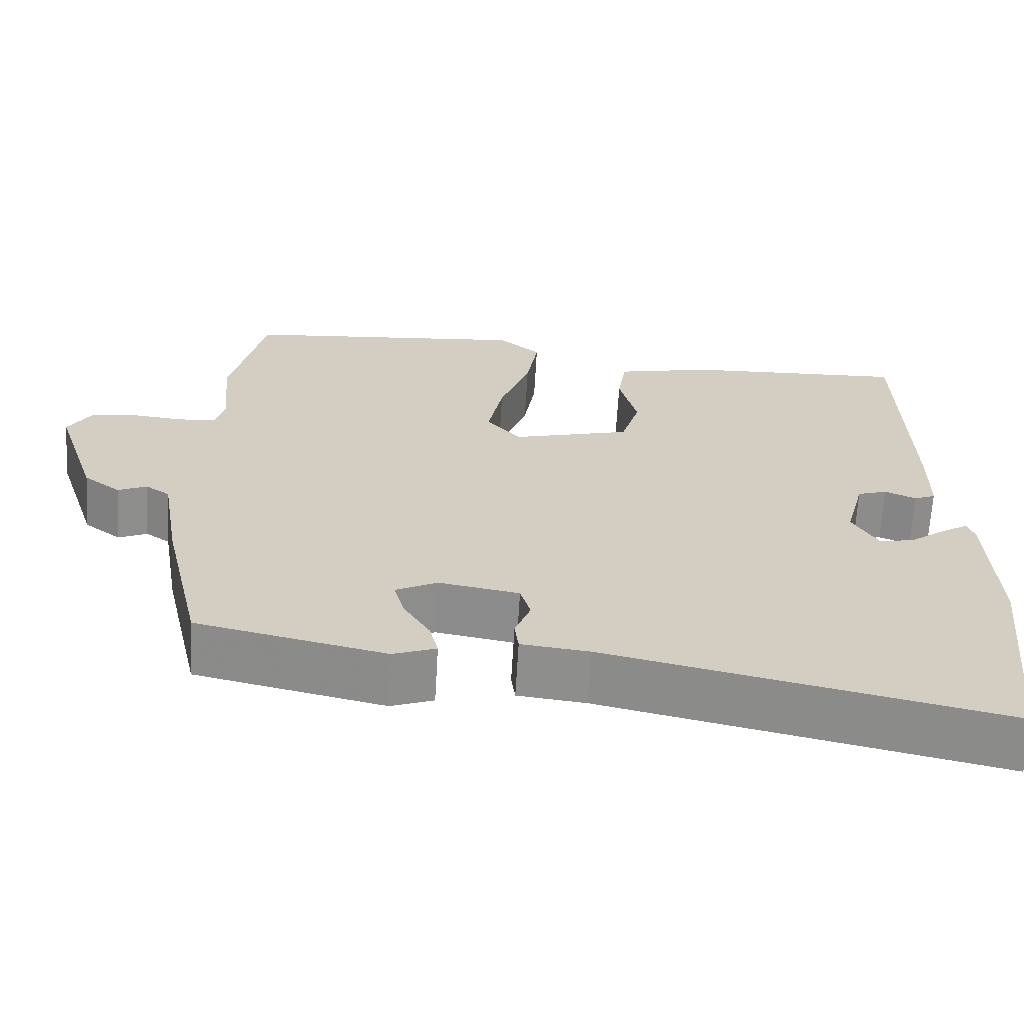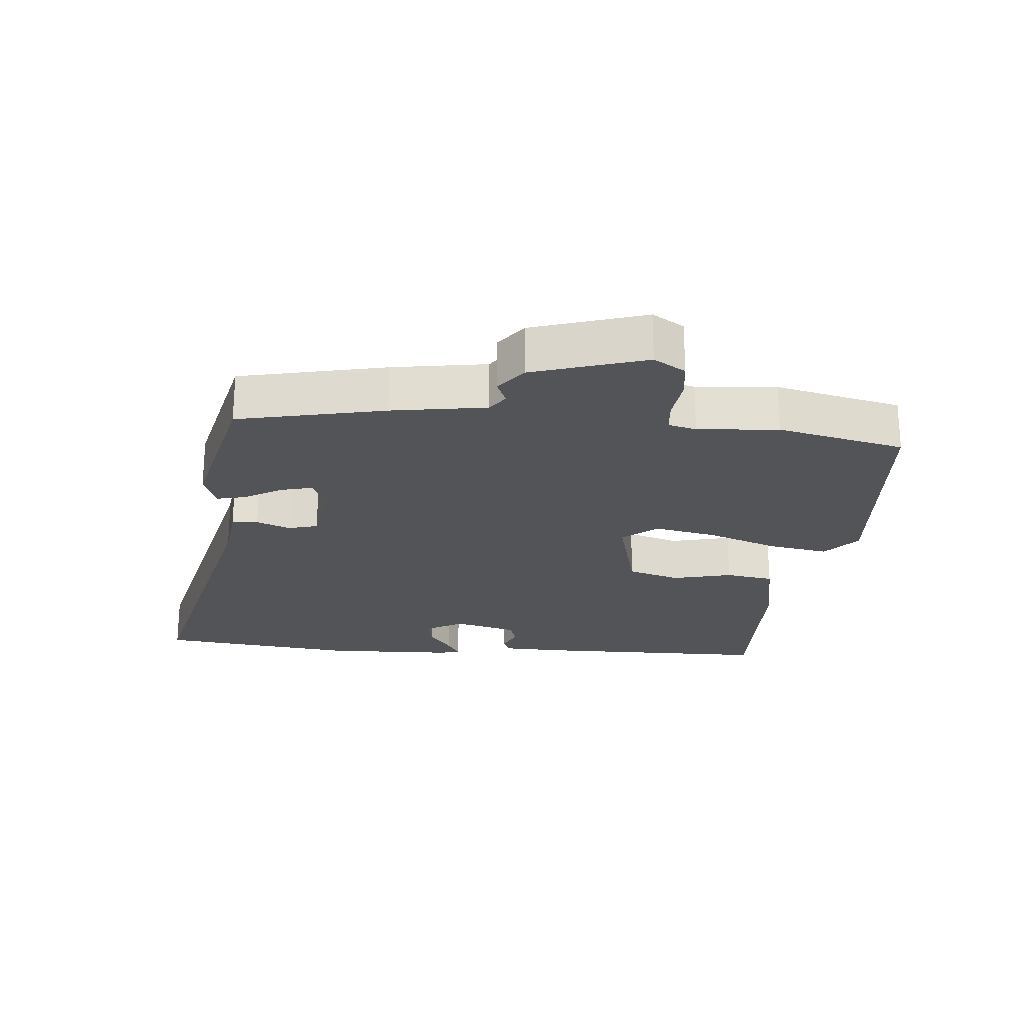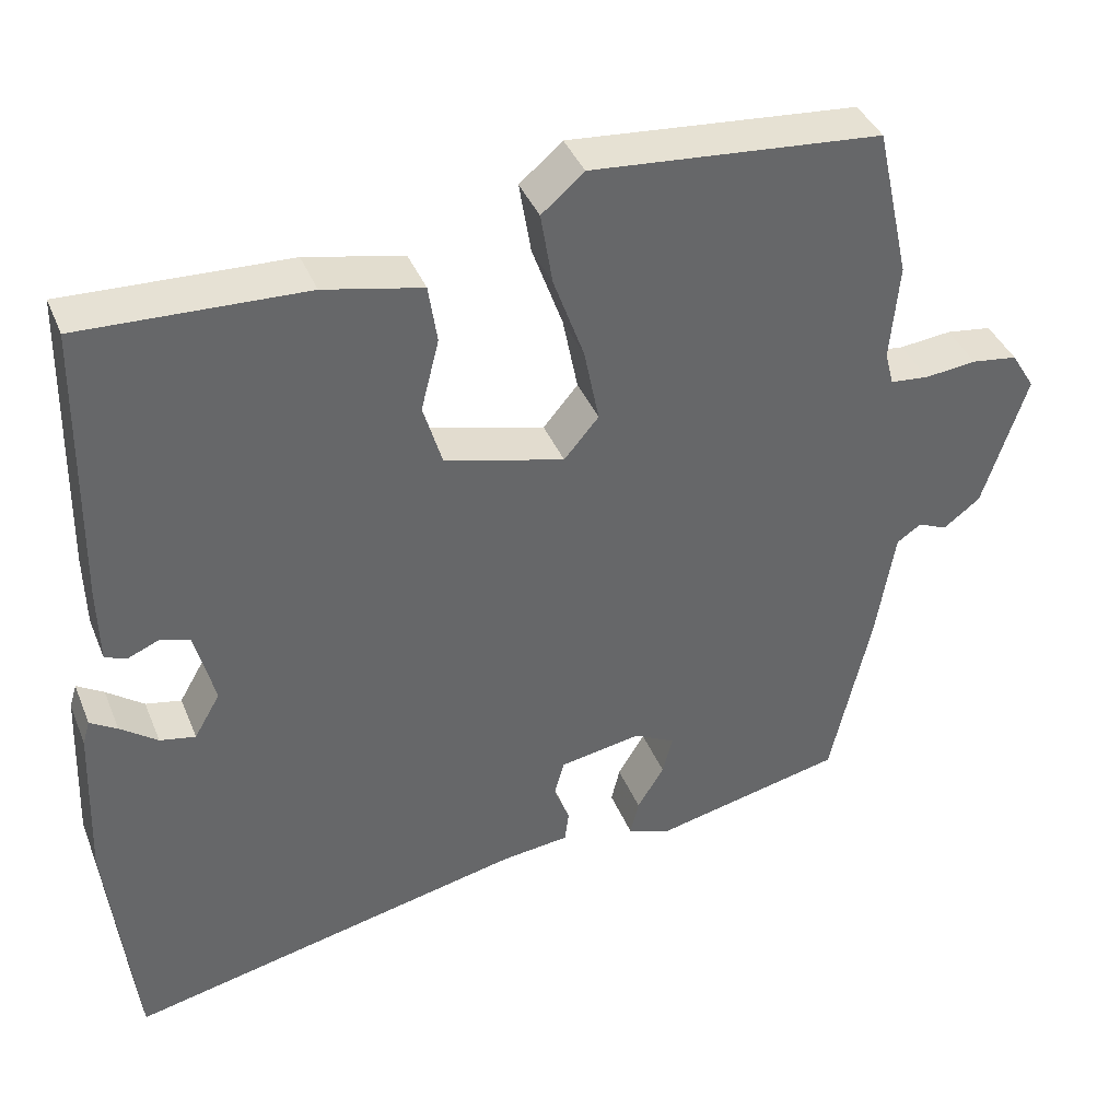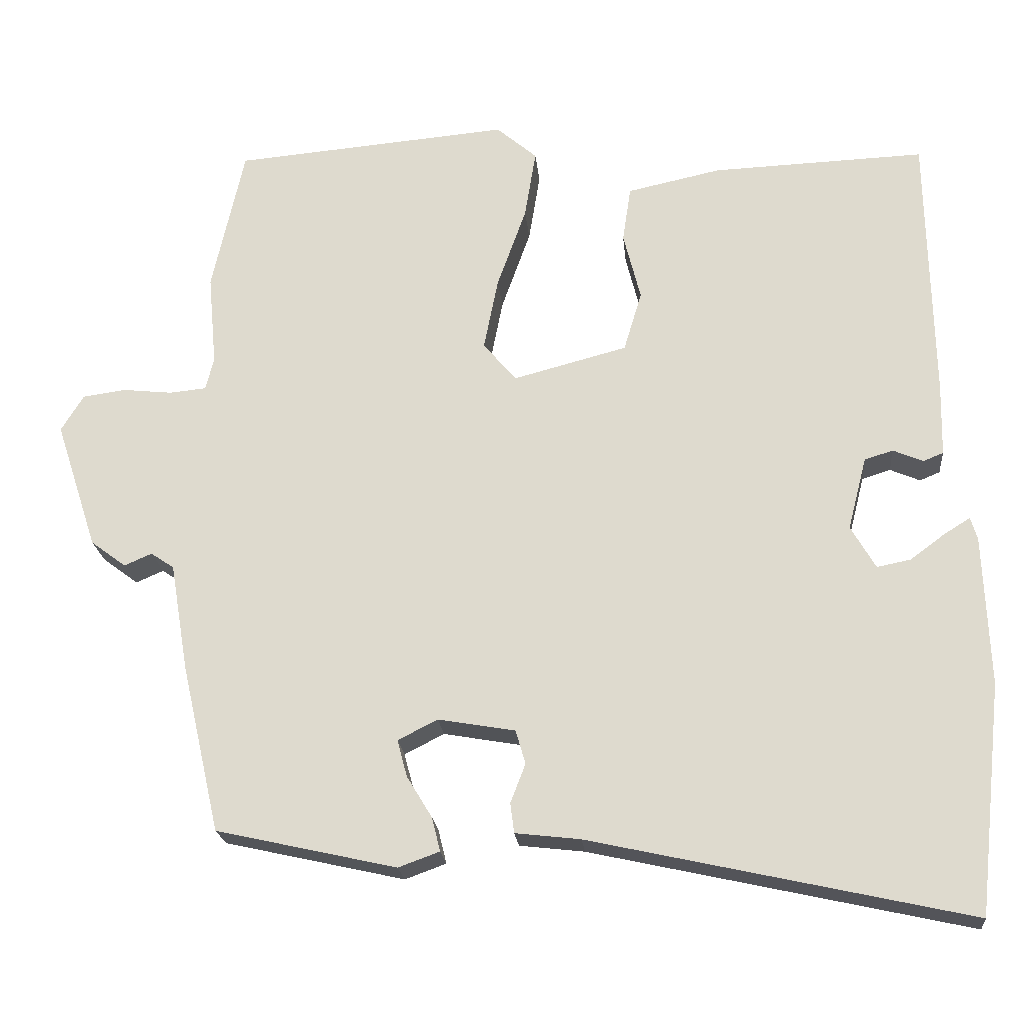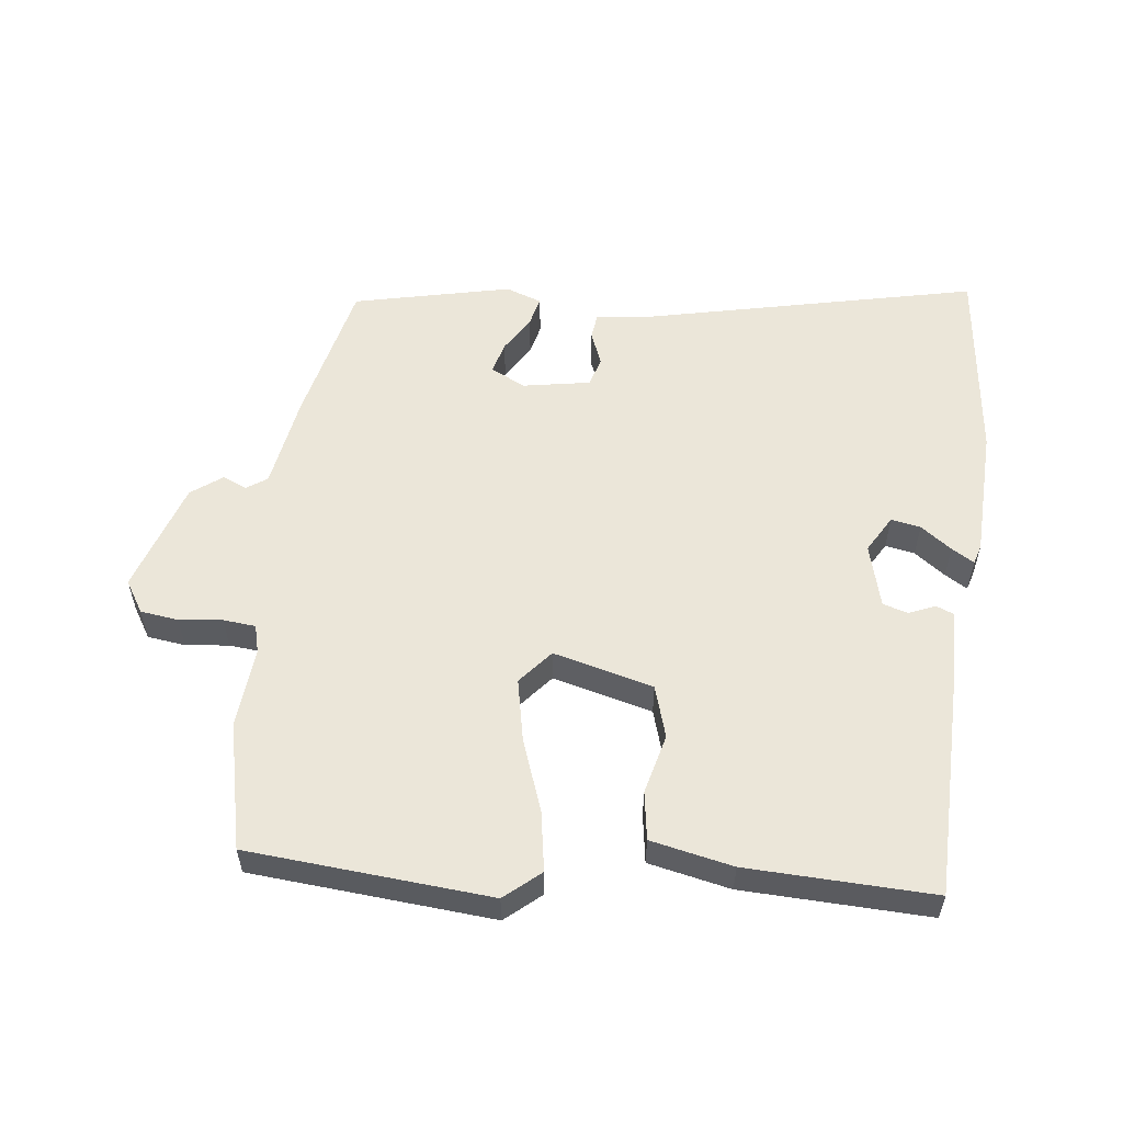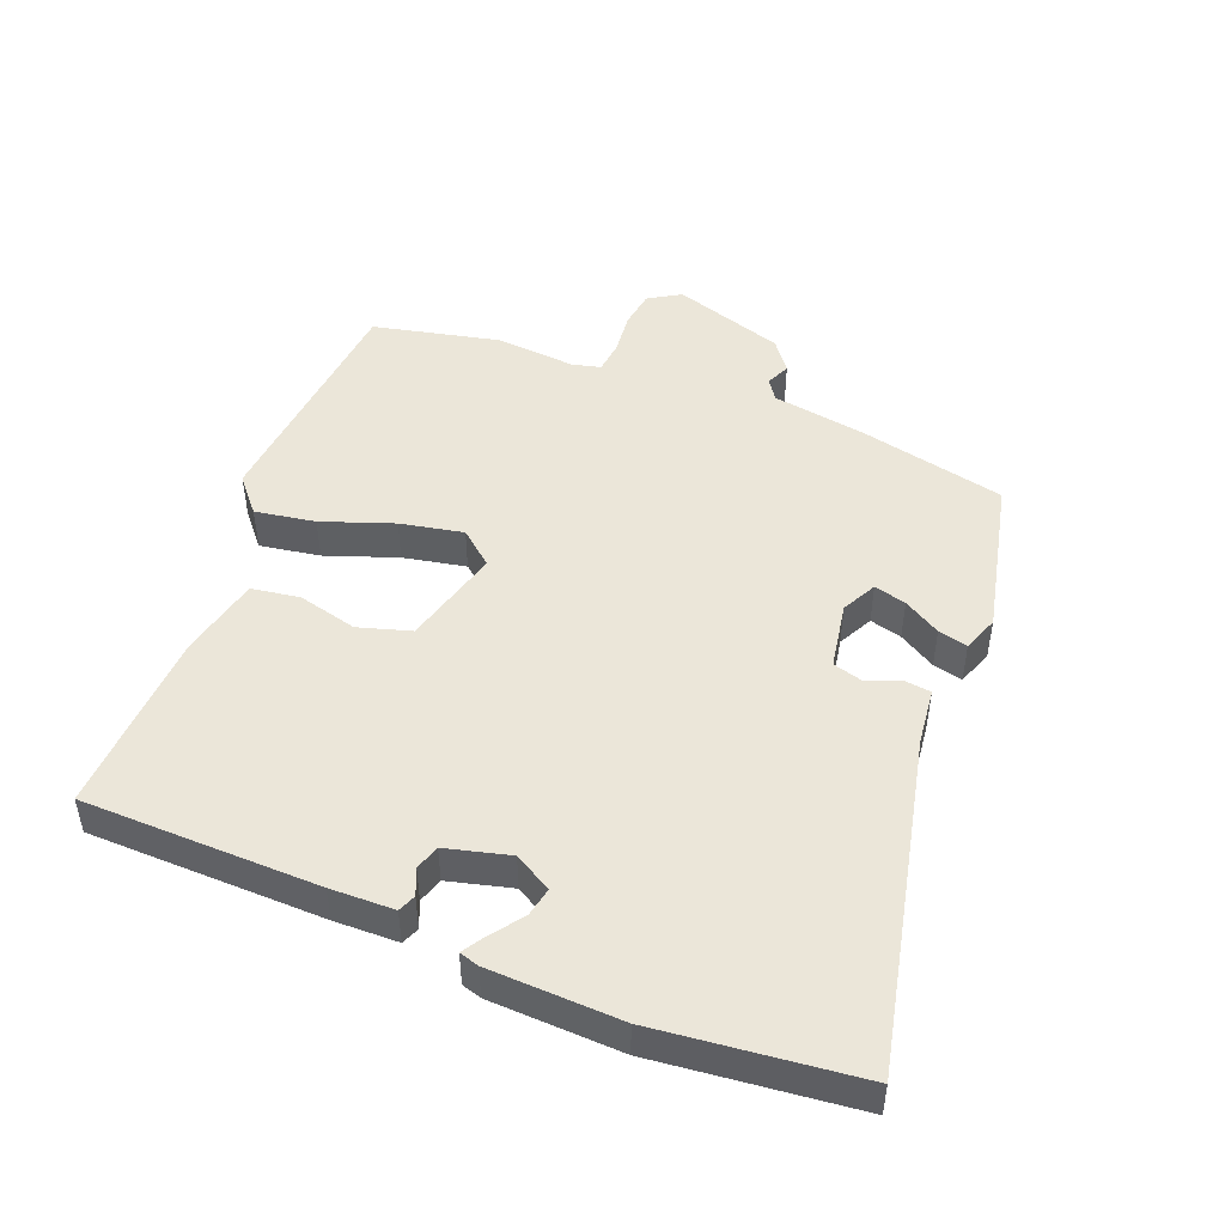
<metadata>
{"format":"obj","ext":"obj","renderer":"f3d","projection":"perspective","resolution":1024,"background":"white","views":[{"elev":-65.6,"azim":-3.3,"up":"+Z"},{"elev":-23.0,"azim":-95.6,"up":"+Y"},{"elev":39.4,"azim":159.1,"up":"+Z"},{"elev":-21.1,"azim":5.3,"up":"+Z"},{"elev":55.8,"azim":6.5,"up":"+Y"},{"elev":47.7,"azim":111.6,"up":"+Y"}]}
</metadata>
<code>
v 0.521 0.07 -0.308
v 0.488 0.07 -0.614
v -0.018 0.07 -0.502
v -0.105 0.07 -0.492
v -0.11 0.07 -0.452
v -0.09 0.07 -0.4
v -0.103 0.07 -0.355
v -0.206 0.07 -0.337
v -0.259 0.07 -0.364
v -0.246 0.07 -0.413
v -0.212 0.07 -0.469
v -0.201 0.07 -0.514
v -0.256 0.07 -0.534
v -0.497 0.07 -0.48
v -0.548 0.07 -0.256
v -0.572 0.07 -0.112
v -0.603 0.07 -0.091
v -0.64 0.07 -0.107
v -0.687 0.07 -0.072
v -0.743 0.07 0.099
v -0.713 0.07 0.148
v -0.655 0.07 0.156
v -0.589 0.07 0.149
v -0.54 0.07 0.154
v -0.529 0.07 0.197
v -0.54 0.07 0.32
v -0.497 0.07 0.514
v -0.128 0.07 0.546
v -0.074 0.07 0.5
v -0.089 0.07 0.408
v -0.128 0.07 0.299
v -0.147 0.07 0.203
v -0.103 0.07 0.151
v 0.049 0.07 0.191
v 0.073 0.07 0.271
v 0.05 0.07 0.362
v 0.061 0.07 0.436
v 0.186 0.07 0.463
v 0.47 0.07 0.474
v 0.477 0.07 0.114
v 0.475 0.07 0.017
v 0.448 0.07 0.006
v 0.408 0.07 0.023
v 0.37 0.07 0.011
v 0.345 0.07 -0.086
v 0.378 0.07 -0.143
v 0.423 0.07 -0.134
v 0.47 0.07 -0.099
v 0.504 0.07 -0.078
v 0.513 0.07 -0.108
v 0.521 0 -0.308
v 0.488 0 -0.614
v -0.018 0 -0.502
v -0.105 0 -0.492
v -0.11 0 -0.452
v -0.09 0 -0.4
v -0.103 0 -0.355
v -0.206 0 -0.337
v -0.259 0 -0.364
v -0.246 0 -0.413
v -0.212 0 -0.469
v -0.201 0 -0.514
v -0.256 0 -0.534
v -0.497 0 -0.48
v -0.548 0 -0.256
v -0.572 0 -0.112
v -0.603 0 -0.091
v -0.64 0 -0.107
v -0.687 0 -0.072
v -0.743 0 0.099
v -0.713 0 0.148
v -0.655 0 0.156
v -0.589 0 0.149
v -0.54 0 0.154
v -0.529 0 0.197
v -0.54 0 0.32
v -0.497 0 0.514
v -0.128 0 0.546
v -0.074 0 0.5
v -0.089 0 0.408
v -0.128 0 0.299
v -0.147 0 0.203
v -0.103 0 0.151
v 0.049 0 0.191
v 0.073 0 0.271
v 0.05 0 0.362
v 0.061 0 0.436
v 0.186 0 0.463
v 0.47 0 0.474
v 0.477 0 0.114
v 0.475 0 0.017
v 0.448 0 0.006
v 0.408 0 0.023
v 0.37 0 0.011
v 0.345 0 -0.086
v 0.378 0 -0.143
v 0.423 0 -0.134
v 0.47 0 -0.099
v 0.504 0 -0.078
v 0.513 0 -0.108
f 47 48 49 50
f 47 50 1 2
f 46 47 2 3
f 45 46 3 4
f 44 45 4 5
f 40 41 42 43
f 40 43 44
f 39 40 44
f 35 36 37 38
f 34 35 38 39
f 28 29 30 31
f 28 31 32
f 25 26 27 28
f 24 25 28 32
f 20 21 22 23
f 20 23 24
f 17 18 19 20
f 16 17 20 24
f 10 11 12 13
f 9 10 13 14
f 8 9 14 15
f 39 44 5 6
f 34 39 6 7
f 33 34 7 8
f 16 24 32 33
f 8 15 16 33
f 100 99 98 97
f 52 51 100 97
f 53 52 97 96
f 54 53 96 95
f 55 54 95 94
f 93 92 91 90
f 94 93 90
f 94 90 89
f 88 87 86 85
f 89 88 85 84
f 81 80 79 78
f 82 81 78
f 78 77 76 75
f 82 78 75 74
f 73 72 71 70
f 74 73 70
f 70 69 68 67
f 74 70 67 66
f 63 62 61 60
f 64 63 60 59
f 65 64 59 58
f 56 55 94 89
f 57 56 89 84
f 58 57 84 83
f 83 82 74 66
f 83 66 65 58
f 1 51 52 2
f 2 52 53 3
f 3 53 54 4
f 4 54 55 5
f 5 55 56 6
f 6 56 57 7
f 7 57 58 8
f 8 58 59 9
f 9 59 60 10
f 10 60 61 11
f 11 61 62 12
f 12 62 63 13
f 13 63 64 14
f 14 64 65 15
f 15 65 66 16
f 16 66 67 17
f 17 67 68 18
f 18 68 69 19
f 19 69 70 20
f 20 70 71 21
f 21 71 72 22
f 22 72 73 23
f 23 73 74 24
f 24 74 75 25
f 25 75 76 26
f 26 76 77 27
f 27 77 78 28
f 28 78 79 29
f 29 79 80 30
f 30 80 81 31
f 31 81 82 32
f 32 82 83 33
f 33 83 84 34
f 34 84 85 35
f 35 85 86 36
f 36 86 87 37
f 37 87 88 38
f 38 88 89 39
f 39 89 90 40
f 40 90 91 41
f 41 91 92 42
f 42 92 93 43
f 43 93 94 44
f 44 94 95 45
f 45 95 96 46
f 46 96 97 47
f 47 97 98 48
f 48 98 99 49
f 49 99 100 50
f 50 100 51 1

</code>
